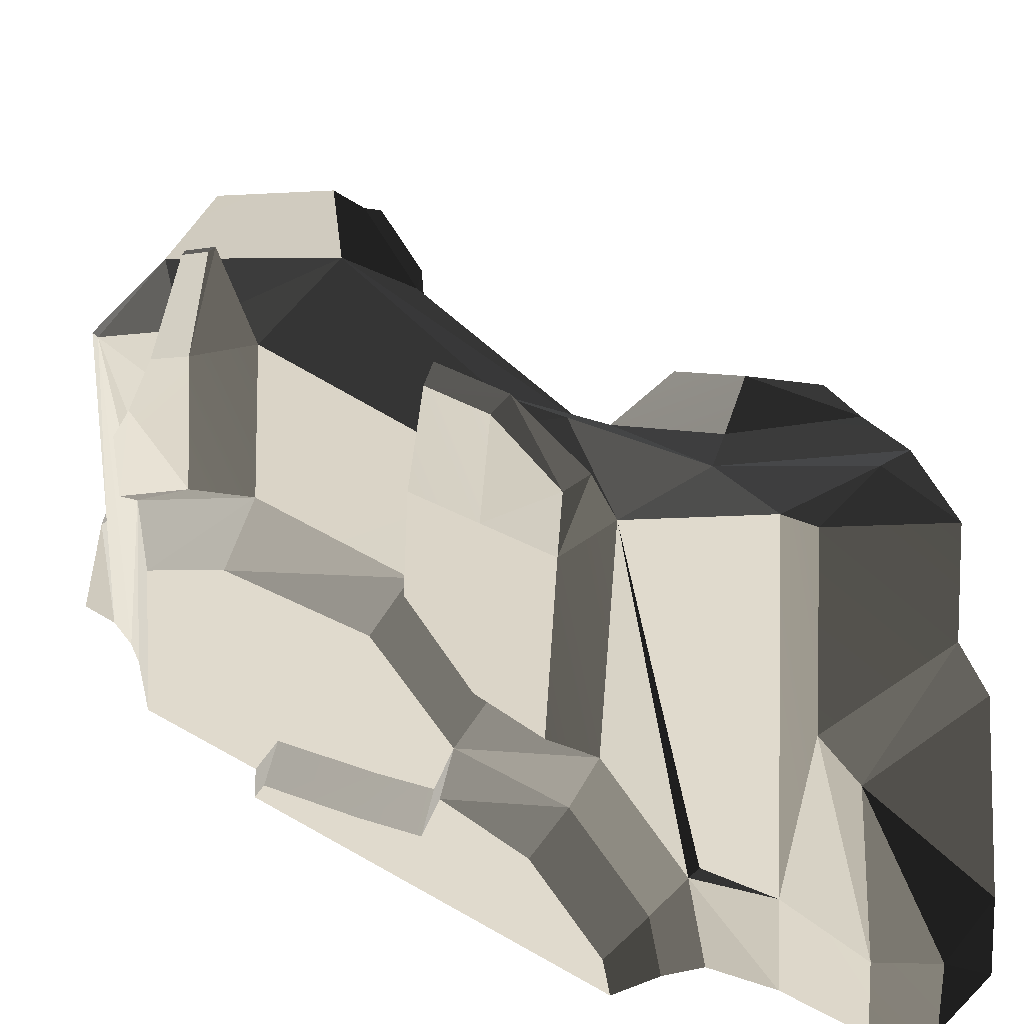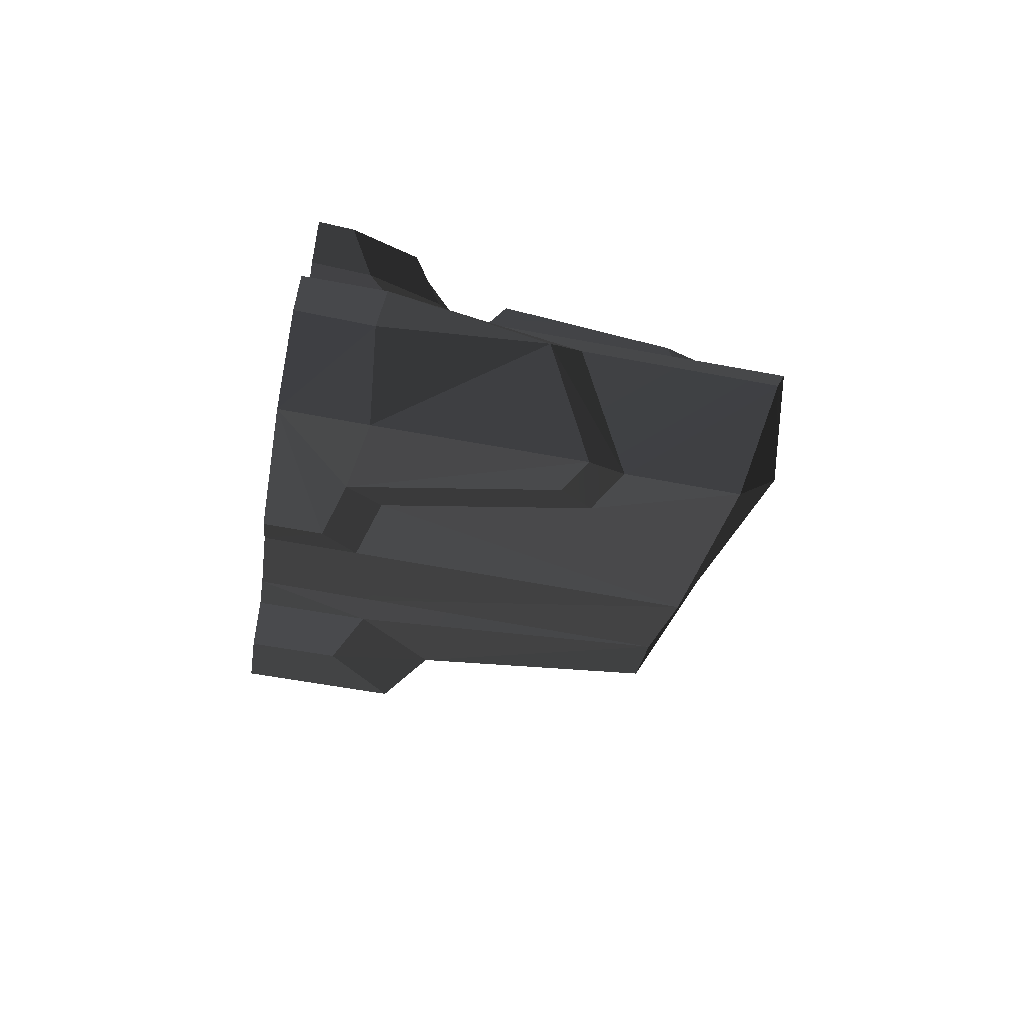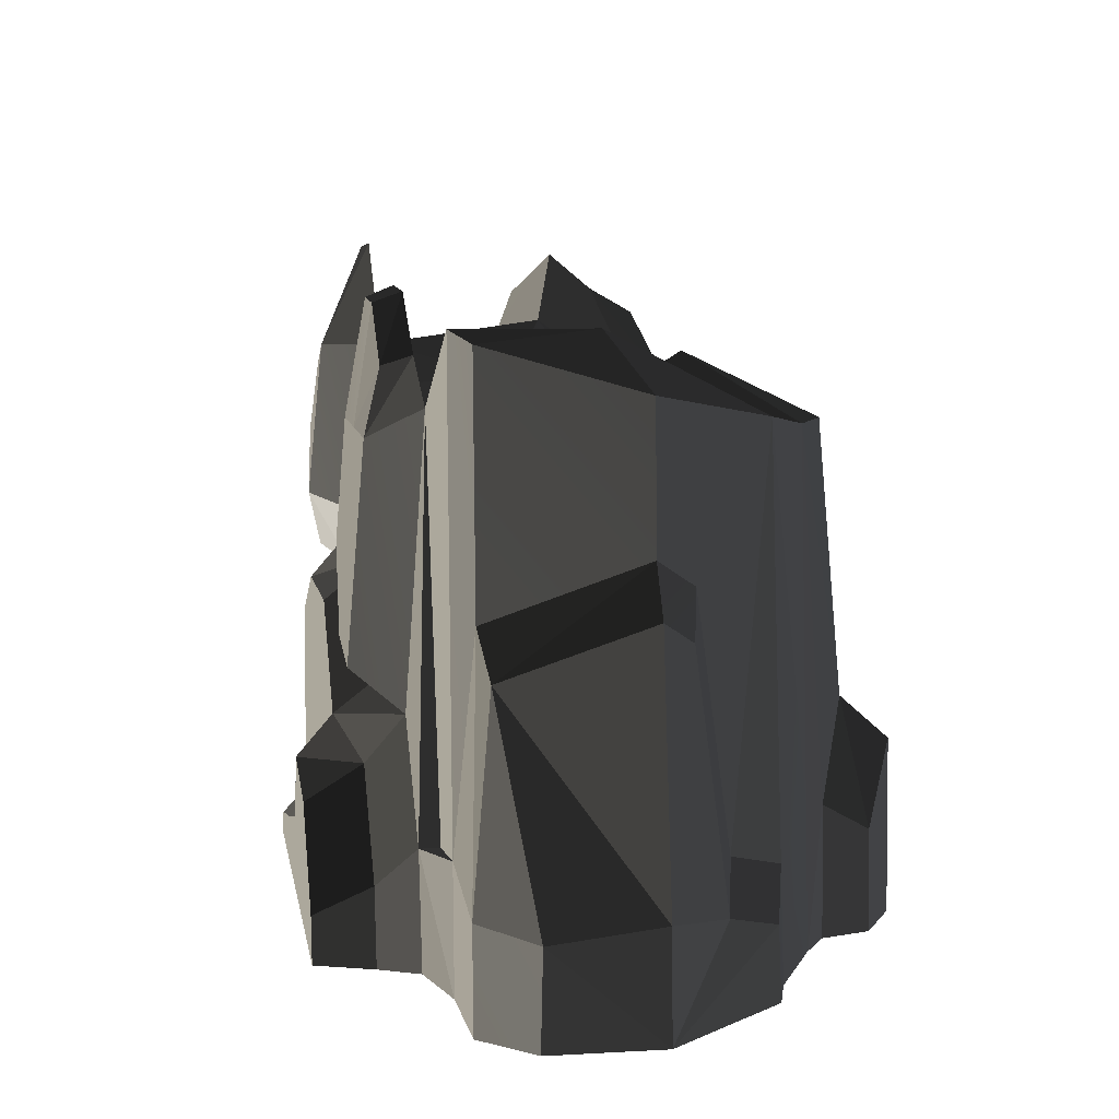
<metadata>
{"format":"obj","ext":"obj","renderer":"f3d","projection":"perspective","resolution":1024,"background":"white","views":[{"elev":33.0,"azim":101.8,"up":"+Y"},{"elev":-68.2,"azim":80.3,"up":"+Z"},{"elev":8.5,"azim":144.1,"up":"+Y"}]}
</metadata>
<code>
v 2540 1807 756.7
v 3231 -573.9 -189.9
v 2644 347.5 812.5
v 3043 1806 -244.6
v 3565 1804 -1284
v 3747 -731.3 -1189
v -1052 -3632 -1785
v -1274 622.4 -804.9
v -1274 -3632 -804.9
v -1274 622.4 -804.9
v -1052 -3632 -1785
v -875.9 763.7 -1564
v -2934 -1660 1767
v -2690 1700 1895
v -1274 622.4 -804.9
v -2399 -2519 747.6
v -2691 -1996 6100
v -3936 742.1 4745
v -2780 1027 5886
v -3936 742.1 4745
v -2691 -1996 6100
v -4260 -118.4 4770
v -1274 622.4 -804.9
v -1563 2676 2635
v -2690 1700 1895
v -1563 2676 2635
v -1274 622.4 -804.9
v 746.1 2222 23.94
v 1760 2161 786.2
v 716.5 247.3 3284
v 497.1 2432 3194
v 1969 141.6 895.9
v -3579 -3630 1901
v -4291 -1946 3258
v -4900 -3630 4417
v -3605 -1980 1950
v -3119 -2761 1023
v -3108 -3630 1002
v -4961 -439.1 4536
v -754.6 -2489 -4771
v -1466 -3634 -4300
v -728.6 -3634 -4821
v -1497 -1648 -4241
v 9.546 2015 -4448
v 545.9 2734 -3033
v -705.1 1995 -3901
v -3148 2555 4109
v -1858 3505 2791
v -2539 2911 4629
v -1858 3505 2791
v -3148 2555 4109
v -2282 3067 2493
v 4730 -3651 -6229
v 4929 -2503 -5359
v 4692 -2580 -6216
v 4961 -3651 -5421
v -928.2 1443 5911
v -1332 -1829 6207
v -1293 1289 6132
v -4598 -3630 5024
v -4961 -439.1 4536
v -4636 -440 5044
v -4961 -439.1 4536
v -4598 -3630 5024
v -4900 -3630 4417
v -3936 742.1 4745
v -4281 -117 4335
v -3962 896.5 4320
v -4281 -117 4335
v -3936 742.1 4745
v -4260 -118.4 4770
v -3925 -1292 2744
v -3462 -1315 1844
v -3239 1691 1961
v -4257 863.9 3828
v -1274 -3632 -804.9
v -2399 -2519 747.6
v -2386 -3632 721.5
v -1274 622.4 -804.9
v -3113 -2313 6685
v -4598 -3630 5024
v -4636 -440 5044
v -3092 -3630 6678
v -3092 -3630 6678
v -2090 -2425 6599
v -1668 -3630 6805
v -2090 -2425 6599
v -3092 -3630 6678
v -3113 -2313 6685
v -2691 -1996 6100
v -1293 1289 6132
v -1332 -1829 6207
v -3925 -1292 2744
v -4257 863.9 3828
v -4518 15.37 3844
v -1355 -3632 6251
v -2090 -2425 6599
v -1332 -1829 6207
v -2090 -2425 6599
v -1355 -3632 6251
v -1668 -3630 6805
v -1332 -1829 6207
v -3113 -2313 6685
v -2691 -1996 6100
v -3113 -2313 6685
v -1332 -1829 6207
v -2090 -2425 6599
v -2691 -1996 6100
v -4636 -440 5044
v -4260 -118.4 4770
v -4636 -440 5044
v -2691 -1996 6100
v -3113 -2313 6685
v -4260 -118.4 4770
v -4961 -439.1 4536
v -4281 -117 4335
v -4961 -439.1 4536
v -4260 -118.4 4770
v -4636 -440 5044
v -4281 -117 4335
v -4291 -1946 3258
v -3610 -1626 3056
v -4961 -439.1 4536
v -3610 -1626 3056
v -3605 -1980 1950
v -2934 -1660 1767
v -4291 -1946 3258
v -2934 -1660 1767
v -3119 -2761 1023
v -2399 -2519 747.6
v -3605 -1980 1950
v -2399 -2519 747.6
v -3108 -3630 1002
v -2386 -3632 721.5
v -3119 -2761 1023
v 3074 2586 -5843
v 3004 3182 -4877
v 990.6 2202 -5122
v -3936 742.1 4745
v -2653 1792 5495
v -2780 1027 5886
v -2653 1792 5495
v -3936 742.1 4745
v -3962 896.5 4320
v -2691 -1996 6100
v -2780 1027 5886
v -1293 1289 6132
v -1293 1289 6132
v -2653 1792 5495
v -928.2 1443 5911
v -2653 1792 5495
v -1293 1289 6132
v -2780 1027 5886
v -2653 1792 5495
v -159 2144 4445
v -928.2 1443 5911
v -159 2144 4445
v -2653 1792 5495
v -1563 2676 2635
v 497.1 2432 3194
v 746.1 2222 23.94
v 1760 2161 786.2
v 746.1 2222 23.94
v 497.1 2432 3194
v -1563 2676 2635
v 1760 2161 786.2
v 1315 2341 -962
v 2532 2161 -685.9
v 3176 2161 -1914
v 1315 2341 -962
v 1760 2161 786.2
v 746.1 2222 23.94
v 2439 2577 -2910
v 4214 3167 -3893
v 3176 2161 -1914
v 4214 3167 -3893
v 2439 2577 -2910
v 3004 3182 -4877
v 3004 3182 -4877
v 4191 3039 -4324
v 4214 3167 -3893
v 4191 3039 -4324
v 3004 3182 -4877
v 3074 2586 -5843
v 4692 -2580 -6216
v 3575 -3651 -6805
v 4730 -3651 -6229
v 3575 -3651 -6805
v 4692 -2580 -6216
v 3530 -2450 -6729
v 746.1 2222 23.94
v 523.9 1817 -1370
v 1315 2341 -962
v 2439 2577 -2910
v -705.1 1995 -3901
v 89.27 2431 -2090
v -1119 1451 -2266
v 89.27 2431 -2090
v -705.1 1995 -3901
v 545.9 2734 -3033
v -130.9 -2141 -4705
v 371.7 -3622 -5069
v 270.5 -2028 -4898
v 9.546 2015 -4448
v 371.7 -3622 -5069
v -130.9 -2141 -4705
v -97.15 -3622 -4769
v -1119 1451 -2266
v -949.2 -1131 -4029
v -705.1 1995 -3901
v -1119 1451 -2266
v -1214 -1574 -2640
v -949.2 -1131 -4029
v -1181 -3622 -2109
v -1214 -1574 -2640
v -1119 1451 -2266
v -1322 -3622 -2434
v -1214 -1574 -2640
v -1181 -3622 -2109
v -1466 -3634 -4300
v -1630 -1998 -3103
v -1716 -3634 -2939
v -1630 -1998 -3103
v -1466 -3634 -4300
v -1497 -1648 -4241
v -1052 -3632 -1785
v -1119 1451 -2266
v -875.9 763.7 -1564
v -1119 1451 -2266
v -1052 -3632 -1785
v -1181 -3622 -2109
v -875.9 763.7 -1564
v 89.27 2431 -2090
v 523.9 1817 -1370
v 89.27 2431 -2090
v -875.9 763.7 -1564
v -1119 1451 -2266
v 523.9 1817 -1370
v 545.9 2734 -3033
v 1296 2333 -2900
v 89.27 2431 -2090
v 1296 2333 -2900
v 9.546 2015 -4448
v 990.6 2202 -5122
v 2439 2577 -2910
v 9.546 2015 -4448
v 1296 2333 -2900
v 545.9 2734 -3033
v 1292 -2381 -5697
v 371.7 -3622 -5069
v 1374 -3632 -5854
v 270.5 -2028 -4898
v 990.6 2202 -5122
v -949.2 -1131 -4029
v -754.6 -2489 -4771
v -130.9 -2141 -4705
v -754.6 -2489 -4771
v -949.2 -1131 -4029
v -1497 -1648 -4241
v -130.9 -2141 -4705
v -728.6 -3634 -4821
v -97.15 -3622 -4769
v -754.6 -2489 -4771
v -1322 -3622 -2434
v -1630 -1998 -3103
v -1214 -1574 -2640
v -1716 -3634 -2939
v -1214 -1574 -2640
v -1497 -1648 -4241
v -949.2 -1131 -4029
v -1497 -1648 -4241
v -1214 -1574 -2640
v -1630 -1998 -3103
v -1274 622.4 -804.9
v 523.9 1817 -1370
v 746.1 2222 23.94
v -875.9 763.7 -1564
v 2439 2577 -2910
v 990.6 2202 -5122
v 3004 3182 -4877
v 635.2 -1190 4903
v 1155 -3663 3912
v 522.6 -3663 5117
v 1713 -2950 2848
v 1497 -3663 3260
v 2524 -424.9 1302
v 2555 -2590 1242
v 3163 -1524 83.02
v 3003 -2352 387.6
v 1155 -3663 3912
v 635.2 -1190 4903
v 1335 -535.9 3569
v 2161 -3373 2934
v 2958 -3672 1415
v 2071 -3672 3106
v 2964 -3030 1403
v 3464 -2765 449.3
v 3414 -3672 545.3
v 4374 -3672 -1285
v 4279 -2191 -1103
v 4820 -3161 -2136
v 4880 -3672 -2249
v 3614 -1991 164.6
v 3176 2161 -1914
v 4034 -2359 -3041
v 3385 -1197 -1804
v 3176 2161 -1914
v 3824 -2359 -3150
v 4034 -2359 -3041
v 4214 3167 -3893
v 3824 -2359 -3150
v 3176 2161 -1914
v 4367 -2210 -4186
v 4034 -2359 -3041
v 4408 -3632 -4263
v 4182 -3632 -3323
v 4034 -2359 -3041
v 4367 -2210 -4186
v 4408 -3632 -4263
v 4034 -2359 -3041
v 3824 -2359 -3150
v 4367 -2210 -4186
v -260.4 1247 4858
v -928.2 1443 5911
v -159 2144 4445
v -928.2 1443 5911
v -260.4 1247 4858
v -559.2 482.9 5430
v 4182 -3632 -3323
v 4321 -2812 -2618
v 4034 -2359 -3041
v 4420 -3663 -2806
v 4034 -2359 -3041
v 3732 -1756 -1494
v 3385 -1197 -1804
v 3732 -1756 -1494
v 4034 -2359 -3041
v 4321 -2812 -2618
v 3385 -1197 -1804
v 3163 -1524 83.02
v 2612 -964.9 -331
v 3163 -1524 83.02
v 3385 -1197 -1804
v 3732 -1756 -1494
v 2612 -964.9 -331
v 2524 -424.9 1302
v 1969 141.6 895.9
v 3163 -1524 83.02
v 1969 141.6 895.9
v 1335 -535.9 3569
v 716.5 247.3 3284
v 1335 -535.9 3569
v 1969 141.6 895.9
v 2524 -424.9 1302
v 716.5 247.3 3284
v 635.2 -1190 4903
v -360.7 -746.3 5338
v 635.2 -1190 4903
v 716.5 247.3 3284
v 1335 -535.9 3569
v -360.7 -746.3 5338
v 522.6 -3663 5117
v -492.1 -3632 5588
v 635.2 -1190 4903
v 1713 -2950 2848
v 1155 -3663 3912
v 1335 -535.9 3569
v 2524 -424.9 1302
v 1713 -2950 2848
v 1335 -535.9 3569
v 4420 -3663 -2806
v 4820 -3161 -2136
v 4321 -2812 -2618
v 4880 -3672 -2249
v 4321 -2812 -2618
v 4279 -2191 -1103
v 3732 -1756 -1494
v 4820 -3161 -2136
v 3732 -1756 -1494
v 3614 -1991 164.6
v 3163 -1524 83.02
v 3614 -1991 164.6
v 3732 -1756 -1494
v 4279 -2191 -1103
v 3163 -1524 83.02
v 3464 -2765 449.3
v 3003 -2352 387.6
v 3614 -1991 164.6
v 3003 -2352 387.6
v 2964 -3030 1403
v 2555 -2590 1242
v 3464 -2765 449.3
v 2161 -3373 2934
v 1713 -2950 2848
v 1713 -2950 2848
v 2071 -3672 3106
v 1497 -3663 3260
v 2161 -3373 2934
v -949.2 -1131 -4029
v 9.546 2015 -4448
v -705.1 1995 -3901
v -130.9 -2141 -4705
v 9.546 2015 -4448
v -949.2 -1131 -4029
v 270.5 -2028 -4898
v 990.6 2202 -5122
v 9.546 2015 -4448
v 3575 -3651 -6805
v 1686 -2866 -6142
v 1741 -3651 -6259
v 3575 -3651 -6805
v 2476 -2639 -6322
v 1686 -2866 -6142
v 3530 -2450 -6729
v 2476 -2639 -6322
v 3575 -3651 -6805
v 2520 648.3 -5802
v 3074 2586 -5843
v 990.6 2202 -5122
v 2122 -2143 -5886
v 3074 2586 -5843
v 2520 648.3 -5802
v 3138 983.7 -5953
v 3138 983.7 -5953
v 4191 3039 -4324
v 3074 2586 -5843
v 4277 243.7 -4488
v 4277 243.7 -4488
v 4214 3167 -3893
v 4191 3039 -4324
v 4367 -2210 -4186
v 2122 -2143 -5886
v 990.6 2202 -5122
v 1292 -2381 -5697
v 4367 -2210 -4186
v 4961 -3651 -5421
v 4408 -3632 -4263
v 4929 -2503 -5359
v 1374 -3632 -5854
v 1686 -2866 -6142
v 1292 -2381 -5697
v 1741 -3651 -6259
v 1292 -2381 -5697
v 2476 -2639 -6322
v 2122 -2143 -5886
v 1686 -2866 -6142
v 2122 -2143 -5886
v 2878 177.2 -6237
v 2520 648.3 -5802
v 2476 -2639 -6322
v 2520 648.3 -5802
v 3379 448.3 -6378
v 3138 983.7 -5953
v 2878 177.2 -6237
v 3138 983.7 -5953
v 4482 -241.5 -5051
v 4277 243.7 -4488
v 4482 -241.5 -5051
v 3138 983.7 -5953
v 3379 448.3 -6378
v 4277 243.7 -4488
v 4929 -2503 -5359
v 4367 -2210 -4186
v 4929 -2503 -5359
v 4277 243.7 -4488
v 4482 -241.5 -5051
v 3379 448.3 -6378
v 2476 -2639 -6322
v 3530 -2450 -6729
v 2476 -2639 -6322
v 3379 448.3 -6378
v 2878 177.2 -6237
v 3530 -2450 -6729
v 4482 -241.5 -5051
v 3379 448.3 -6378
v 4482 -241.5 -5051
v 3530 -2450 -6729
v 4692 -2580 -6216
v 4692 -2580 -6216
v 4929 -2503 -5359
v 4482 -241.5 -5051
v 2546 3333 -512.1
v 2361 3207 576.1
v 1996 3334 537.6
v 2848 3207 -339.6
v 1760 2161 786.2
v 2644 347.5 812.5
v 1969 141.6 895.9
v 2644 347.5 812.5
v 1760 2161 786.2
v 2540 1807 756.7
v 1969 141.6 895.9
v 3231 -573.9 -189.9
v 2612 -964.9 -331
v 2644 347.5 812.5
v 2612 -964.9 -331
v 3747 -731.3 -1189
v 3385 -1197 -1804
v 3231 -573.9 -189.9
v 3385 -1197 -1804
v 3565 1804 -1284
v 3176 2161 -1914
v 3747 -731.3 -1189
v 2532 2161 -685.9
v 1996 3334 537.6
v 1760 2161 786.2
v 2546 3333 -512.1
v 3108 2710 -1583
v 1760 2161 786.2
v 2361 3207 576.1
v 2540 1807 756.7
v 2361 3207 576.1
v 1760 2161 786.2
v 1996 3334 537.6
v 3043 1806 -244.6
v 2361 3207 576.1
v 2848 3207 -339.6
v 2540 1807 756.7
v 3565 1804 -1284
v 3108 2710 -1583
v 3176 2161 -1914
v 3108 2710 -1583
v 3565 1804 -1284
v 3359 2585 -1299
v 3043 1806 -244.6
v 3359 2585 -1299
v 3565 1804 -1284
v 3359 2585 -1299
v 3043 1806 -244.6
v 2848 3207 -339.6
v 3359 2585 -1299
v 2546 3333 -512.1
v 3108 2710 -1583
v 2546 3333 -512.1
v 3359 2585 -1299
v 2848 3207 -339.6
v 3108 2710 -1583
v 2532 2161 -685.9
v 3176 2161 -1914
v 3176 2161 -1914
v 1315 2341 -962
v 2439 2577 -2910
v 2439 2577 -2910
v 523.9 1817 -1370
v 1296 2333 -2900
v -1332 -1829 6207
v -888.6 -3632 5836
v -1355 -3632 6251
v -888.6 -3632 5836
v -1332 -1829 6207
v -928.2 1443 5911
v -888.6 -3632 5836
v -360.7 -746.3 5338
v -492.1 -3632 5588
v -928.2 1443 5911
v -360.7 -746.3 5338
v -888.6 -3632 5836
v -928.2 1443 5911
v -559.2 482.9 5430
v -360.7 -746.3 5338
v 431.8 1189 5041
v 881.9 2380 3994
v 1044 474.2 4079
v 548.2 2074 4635
v -159 2144 4445
v -1563 2676 2635
v 497.1 2432 3194
v 431.8 1189 5041
v 60 -426.2 5426
v -77.89 430.4 5491
v 60 -426.2 5426
v 431.8 1189 5041
v 1044 474.2 4079
v 312 3672 3736
v 148.8 3420 4248
v 50.9 3434 4233
v 374.5 3626 3814
v -159 2144 4445
v 431.8 1189 5041
v -260.4 1247 4858
v 548.2 2074 4635
v -260.4 1247 4858
v -77.89 430.4 5491
v -559.2 482.9 5430
v -77.89 430.4 5491
v -260.4 1247 4858
v 431.8 1189 5041
v -559.2 482.9 5430
v 60 -426.2 5426
v -360.7 -746.3 5338
v -77.89 430.4 5491
v -360.7 -746.3 5338
v 1044 474.2 4079
v 716.5 247.3 3284
v 1044 474.2 4079
v -360.7 -746.3 5338
v 60 -426.2 5426
v 716.5 247.3 3284
v 881.9 2380 3994
v 497.1 2432 3194
v 1044 474.2 4079
v 497.1 2432 3194
v 50.9 3434 4233
v -159 2144 4445
v 312 3672 3736
v -159 2144 4445
v 148.8 3420 4248
v 548.2 2074 4635
v 148.8 3420 4248
v -159 2144 4445
v 50.9 3434 4233
v 548.2 2074 4635
v 374.5 3626 3814
v 881.9 2380 3994
v 148.8 3420 4248
v 881.9 2380 3994
v 312 3672 3736
v 497.1 2432 3194
v 312 3672 3736
v 881.9 2380 3994
v 374.5 3626 3814
v -3239 1691 1961
v -3553 2360 3629
v -4257 863.9 3828
v -3553 2360 3629
v -3239 1691 1961
v -2906 2738 2429
v -3962 896.5 4320
v -2539 2911 4629
v -2653 1792 5495
v -2539 2911 4629
v -3962 896.5 4320
v -3148 2555 4109
v -2653 1792 5495
v -1858 3505 2791
v -1563 2676 2635
v -2539 2911 4629
v -1563 2676 2635
v -2282 3067 2493
v -2690 1700 1895
v -1858 3505 2791
v -4281 -117 4335
v -4257 863.9 3828
v -3962 896.5 4320
v -4518 15.37 3844
v -3962 896.5 4320
v -3553 2360 3629
v -3148 2555 4109
v -4257 863.9 3828
v -3148 2555 4109
v -2906 2738 2429
v -2282 3067 2493
v -3553 2360 3629
v -2282 3067 2493
v -3239 1691 1961
v -2690 1700 1895
v -2906 2738 2429
v -2690 1700 1895
v -3462 -1315 1844
v -2934 -1660 1767
v -3239 1691 1961
v -2934 -1660 1767
v -3925 -1292 2744
v -3610 -1626 3056
v -3462 -1315 1844
v -3610 -1626 3056
v -4518 15.37 3844
v -4281 -117 4335
v -3925 -1292 2744
g Cliffc_lush_(3)
f 1 3 2
f 2 4 1
f 5 4 2
f 2 6 5
f 7 9 8
f 10 12 11
f 13 14 10
f 15 16 13
f 17 19 18
f 20 22 21
f 23 25 24
f 26 28 27
f 29 31 30
f 30 32 29
f 33 35 34
f 34 36 33
f 33 36 37
f 37 38 33
f 35 39 34
f 40 42 41
f 41 43 40
f 44 46 45
f 47 49 48
f 50 52 51
f 53 55 54
f 54 56 53
f 57 59 58
f 60 62 61
f 63 65 64
f 66 68 67
f 69 71 70
f 72 74 73
f 75 74 72
f 76 78 77
f 77 79 76
f 80 82 81
f 81 83 80
f 84 86 85
f 87 89 88
f 90 92 91
f 93 95 94
f 96 98 97
f 99 101 100
f 102 104 103
f 105 107 106
f 108 110 109
f 111 113 112
f 114 116 115
f 117 119 118
f 120 122 121
f 121 123 120
f 124 126 125
f 125 127 124
f 128 130 129
f 129 131 128
f 132 134 133
f 133 135 132
f 136 138 137
f 139 141 140
f 142 144 143
f 145 147 146
f 148 150 149
f 151 153 152
f 154 156 155
f 157 159 158
f 160 162 161
f 163 165 164
f 166 168 167
f 167 168 169
f 170 172 171
f 173 175 174
f 176 178 177
f 179 181 180
f 182 184 183
f 185 187 186
f 188 190 189
f 191 193 192
f 192 193 194
f 195 197 196
f 198 200 199
f 201 203 202
f 201 204 203
f 205 207 206
f 208 210 209
f 211 213 212
f 214 216 215
f 217 219 218
f 220 222 221
f 223 225 224
f 226 228 227
f 229 231 230
f 232 234 233
f 235 237 236
f 238 240 239
f 239 241 238
f 242 244 243
f 244 242 245
f 246 248 247
f 249 251 250
f 250 252 249
f 253 249 252
f 254 256 255
f 257 259 258
f 260 262 261
f 261 263 260
f 264 266 265
f 265 267 264
f 268 270 269
f 271 273 272
f 274 276 275
f 275 277 274
f 278 280 279
f 281 283 282
f 282 285 284
f 284 287 286
f 288 286 287
f 287 289 288
f 290 292 291
f 293 295 294
f 294 296 293
f 297 296 294
f 294 298 297
f 298 299 297
f 299 300 297
f 301 300 299
f 299 302 301
f 300 303 297
f 304 306 305
f 307 309 308
f 310 312 311
f 313 310 311
f 314 316 315
f 317 319 318
f 320 322 321
f 323 325 324
f 326 328 327
f 329 331 330
f 330 332 329
f 333 335 334
f 336 338 337
f 339 341 340
f 342 344 343
f 345 347 346
f 346 348 345
f 349 351 350
f 352 354 353
f 355 357 356
f 358 360 359
f 361 363 362
f 362 364 361
f 365 367 366
f 368 370 369
f 371 373 372
f 372 374 371
f 375 377 376
f 376 378 375
f 379 381 380
f 382 384 383
f 385 387 386
f 386 388 385
f 389 391 390
f 390 392 389
f 393 390 391
f 391 394 393
f 395 397 396
f 396 398 395
f 399 401 400
f 402 404 403
f 405 407 406
f 408 410 409
f 411 413 412
f 414 416 415
f 417 419 418
f 419 417 420
f 421 423 422
f 424 426 425
f 425 427 424
f 428 430 429
f 429 431 428
f 432 434 433
f 435 437 436
f 436 438 435
f 439 441 440
f 440 442 439
f 443 445 444
f 444 446 443
f 447 449 448
f 448 450 447
f 451 453 452
f 452 454 451
f 455 457 456
f 458 460 459
f 461 463 462
f 464 466 465
f 467 469 468
f 470 472 471
f 473 475 474
f 476 478 477
f 479 481 480
f 482 484 483
f 483 485 482
f 486 488 487
f 489 491 490
f 492 494 493
f 493 495 492
f 496 498 497
f 497 499 496
f 500 502 501
f 501 503 500
f 504 506 505
f 505 507 504
f 504 507 508
f 509 511 510
f 512 514 513
f 515 517 516
f 516 518 515
f 519 521 520
f 522 524 523
f 525 527 526
f 528 530 529
f 531 533 532
f 534 536 535
f 537 539 538
f 540 542 541
f 543 545 544
f 546 548 547
f 549 551 550
f 552 554 553
f 555 557 556
f 558 560 559
f 561 563 562
f 562 564 561
f 565 567 566
f 568 570 569
f 571 573 572
f 574 576 575
f 575 577 574
f 578 580 579
f 579 581 578
f 582 584 583
f 585 587 586
f 588 590 589
f 589 591 588
f 592 594 593
f 595 597 596
f 598 600 599
f 599 601 598
f 602 604 603
f 603 605 602
f 606 608 607
f 609 611 610
f 612 614 613
f 613 615 612
f 616 618 617
f 619 621 620
f 622 624 623
f 625 627 626
f 628 630 629
f 631 633 632
f 634 636 635
f 635 637 634
f 638 640 639
f 639 641 638
f 642 644 643
f 643 645 642
f 646 648 647
f 647 649 646
f 650 652 651
f 651 653 650
f 654 656 655
f 655 657 654
f 658 660 659
f 659 661 658
f 662 664 663
f 663 665 662
f 666 668 667
f 667 669 666

</code>
